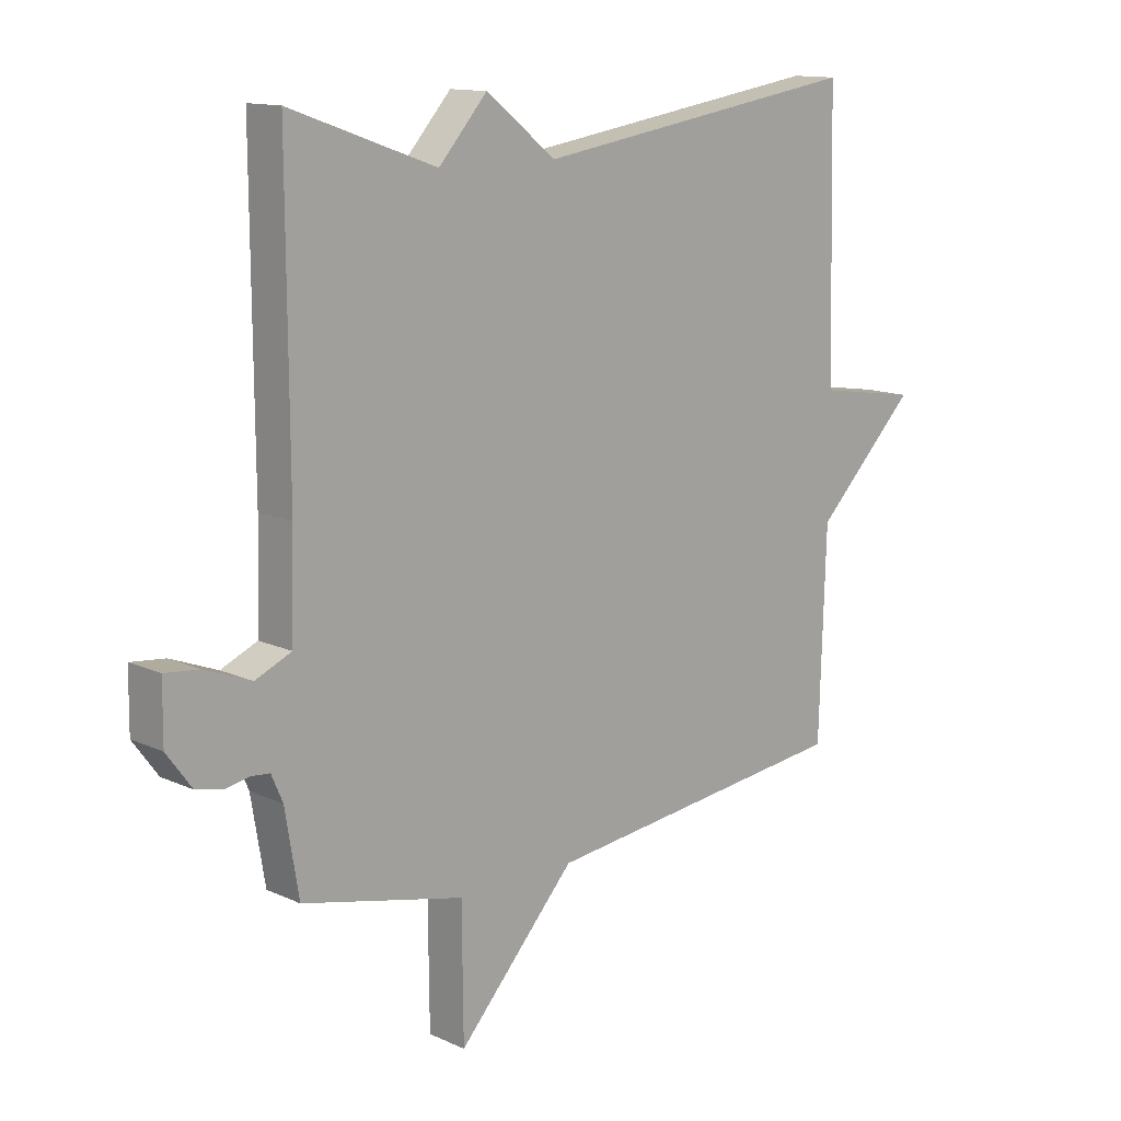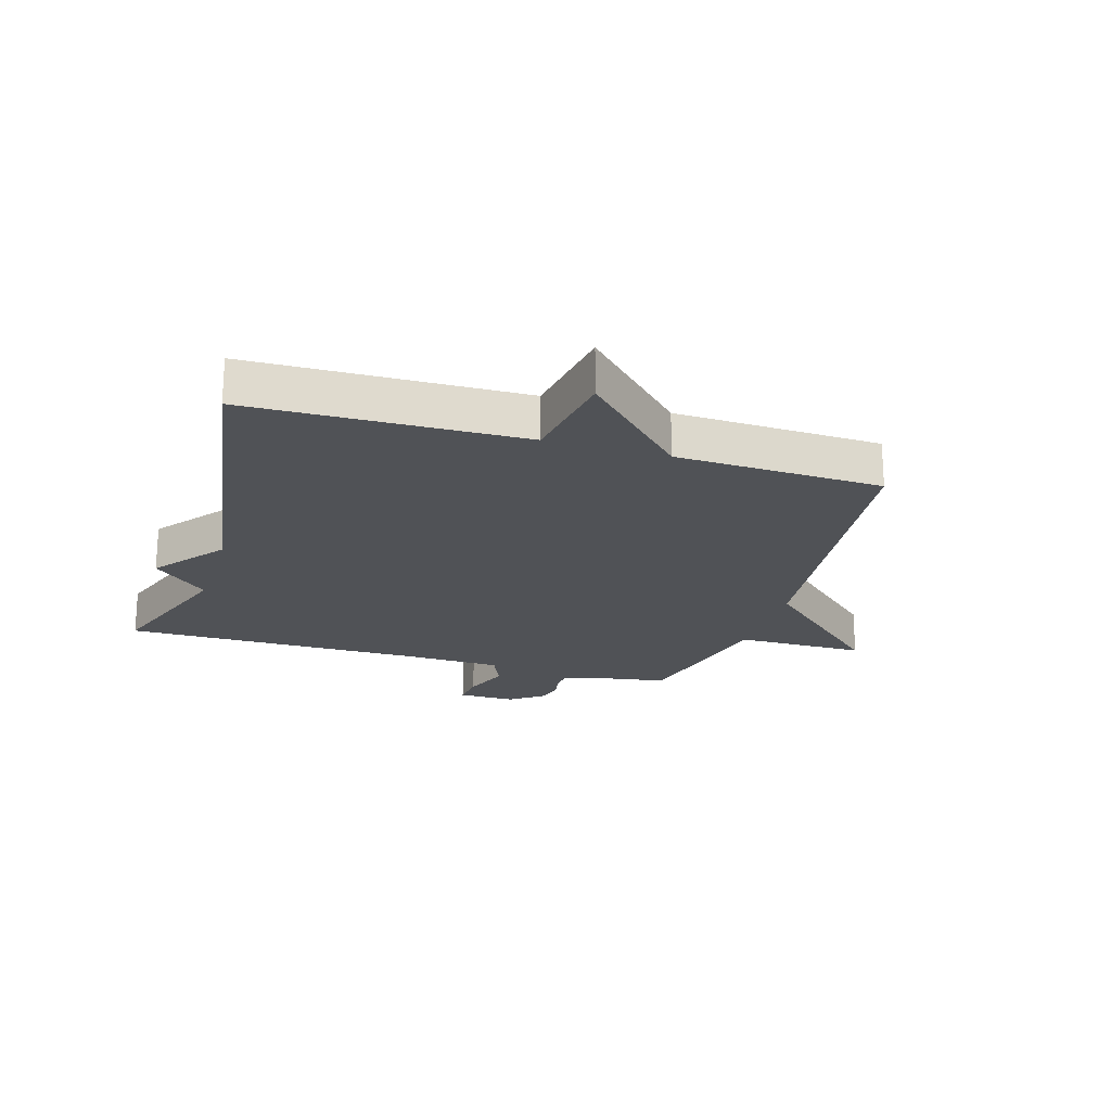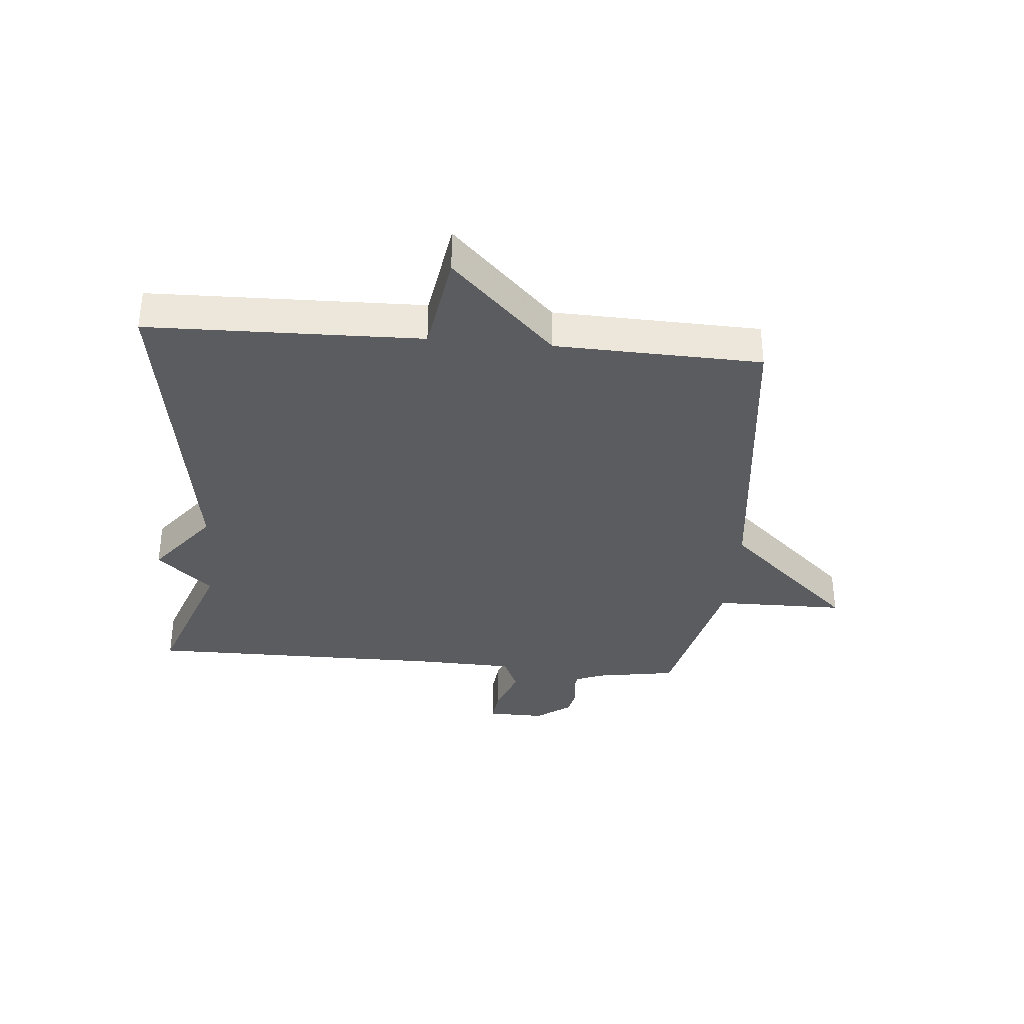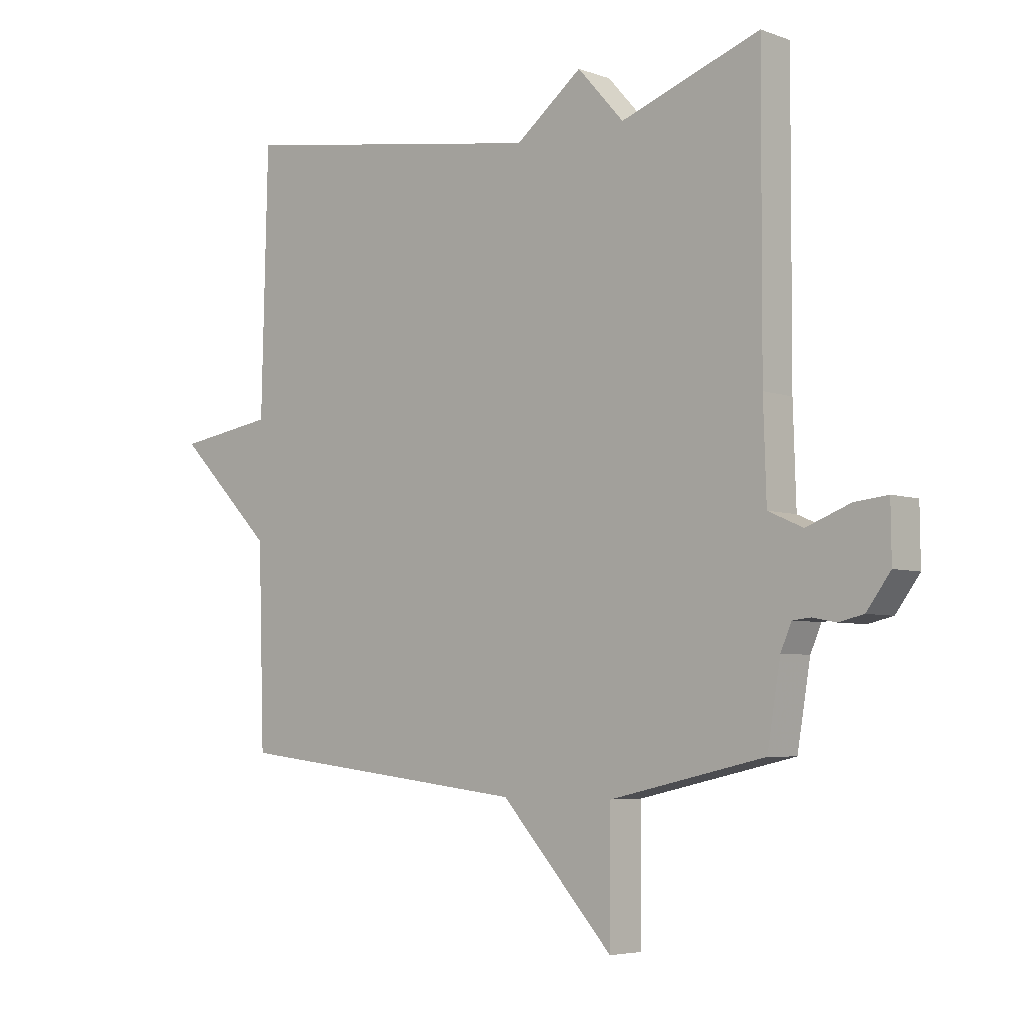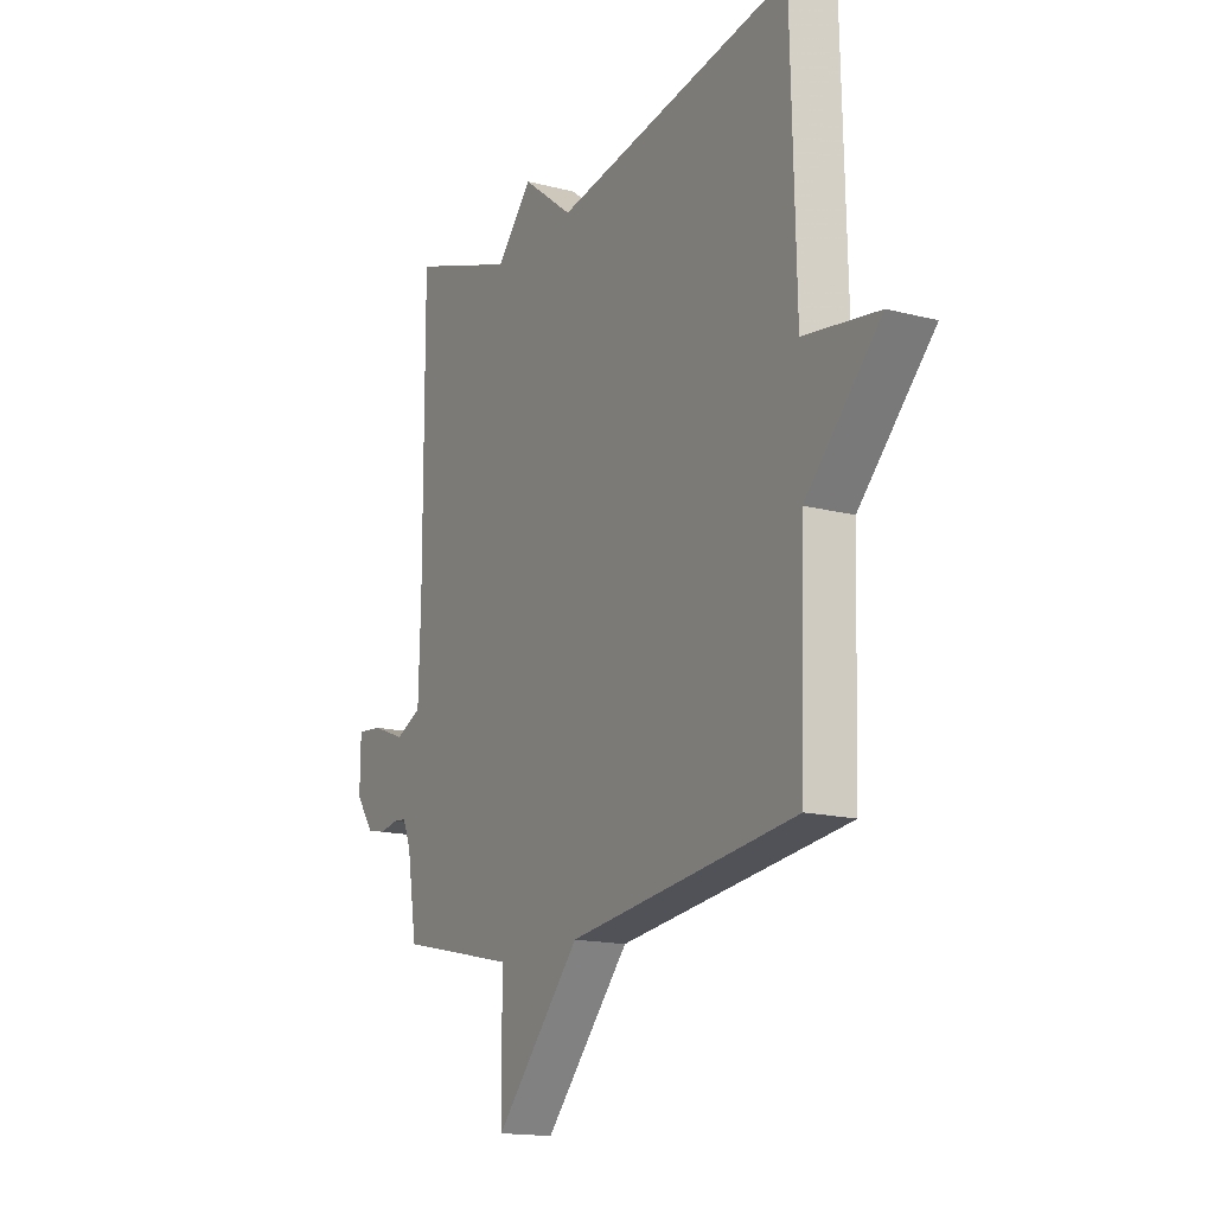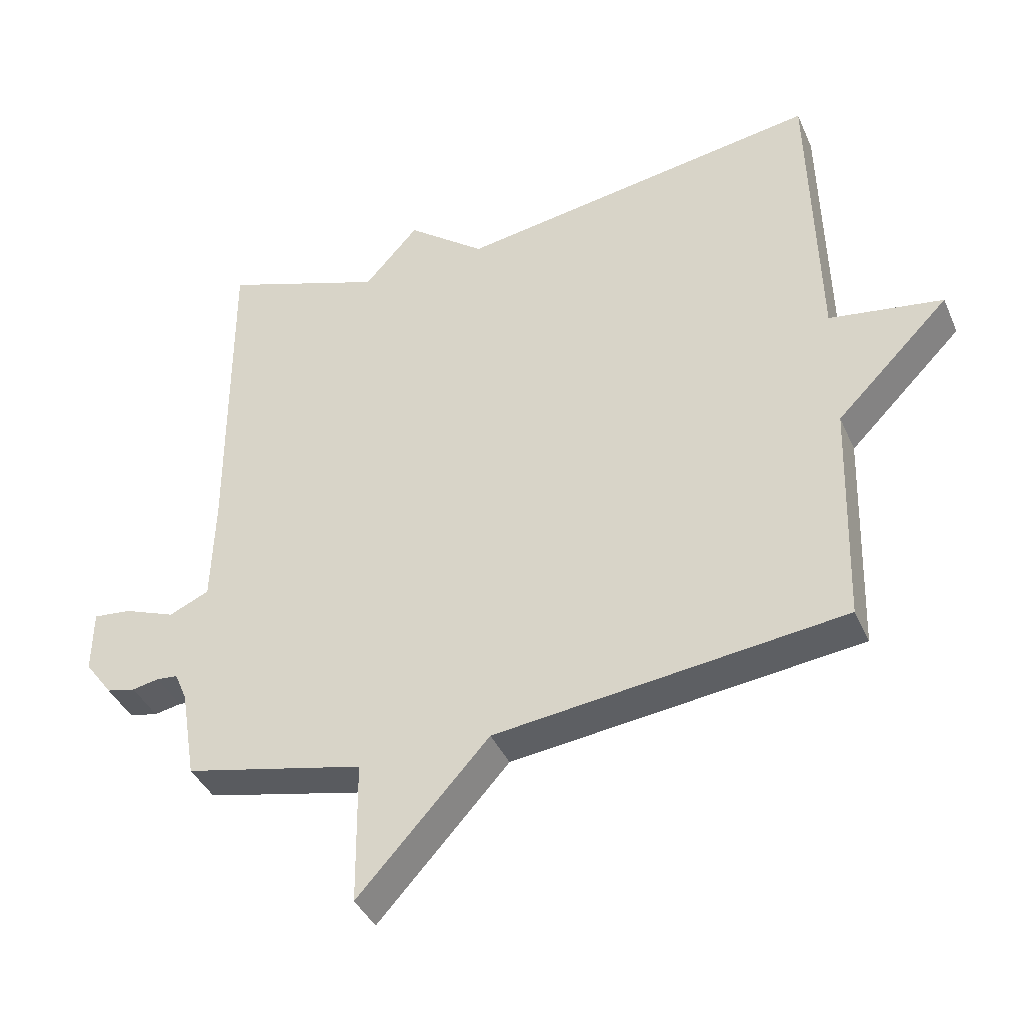
<metadata>
{"format":"obj","ext":"obj","renderer":"f3d","projection":"perspective","resolution":1024,"background":"white","views":[{"elev":13.0,"azim":-43.8,"up":"+Z"},{"elev":-21.1,"azim":73.0,"up":"+Y"},{"elev":-34.7,"azim":84.9,"up":"+Y"},{"elev":-5.2,"azim":-138.3,"up":"+Z"},{"elev":-15.9,"azim":61.6,"up":"+Z"},{"elev":-39.9,"azim":22.3,"up":"+Z"}]}
</metadata>
<code>
v -0.5 0.07 -0.5
v -0.523 0.07 -0.362
v -0.542 0.07 -0.318
v -0.574 0.07 -0.315
v -0.615 0.07 -0.323
v -0.659 0.07 -0.313
v -0.701 0.07 -0.256
v -0.7 0.07 -0.159
v -0.642 0.07 -0.165
v -0.564 0.07 -0.195
v -0.503 0.07 -0.168
v -0.498 0.07 -0.004
v -0.5 0.07 0.5
v -0.254 0.07 0.413
v -0.172 0.07 0.505
v -0.054 0.07 0.413
v 0.5 0.07 0.5
v 0.511 0.07 0.044
v 0.683 0.07 0.017
v 0.511 0.07 -0.156
v 0.5 0.07 -0.5
v -0.027 0.07 -0.562
v -0.225 0.07 -0.78
v -0.227 0.07 -0.562
v -0.5 0 -0.5
v -0.523 0 -0.362
v -0.542 0 -0.318
v -0.574 0 -0.315
v -0.615 0 -0.323
v -0.659 0 -0.313
v -0.701 0 -0.256
v -0.7 0 -0.159
v -0.642 0 -0.165
v -0.564 0 -0.195
v -0.503 0 -0.168
v -0.498 0 -0.004
v -0.5 0 0.5
v -0.254 0 0.413
v -0.172 0 0.505
v -0.054 0 0.413
v 0.5 0 0.5
v 0.511 0 0.044
v 0.683 0 0.017
v 0.511 0 -0.156
v 0.5 0 -0.5
v -0.027 0 -0.562
v -0.225 0 -0.78
v -0.227 0 -0.562
f 22 23 24
f 24 1 2
f 22 24 2
f 21 22 2
f 20 21 2
f 20 2 3
f 19 20 3
f 18 19 3
f 18 3 4
f 17 18 4
f 16 17 4
f 14 15 16
f 12 13 14
f 11 12 14 16
f 8 9 10
f 7 8 10
f 6 7 10
f 5 6 10
f 4 5 10
f 4 10 11
f 4 11 16
f 48 47 46
f 26 25 48
f 26 48 46
f 26 46 45
f 26 45 44
f 27 26 44
f 27 44 43
f 27 43 42
f 28 27 42
f 28 42 41
f 28 41 40
f 40 39 38
f 38 37 36
f 40 38 36 35
f 34 33 32
f 34 32 31
f 34 31 30
f 34 30 29
f 34 29 28
f 35 34 28
f 40 35 28
f 1 25 26 2
f 2 26 27 3
f 3 27 28 4
f 4 28 29 5
f 5 29 30 6
f 6 30 31 7
f 7 31 32 8
f 8 32 33 9
f 9 33 34 10
f 10 34 35 11
f 11 35 36 12
f 12 36 37 13
f 13 37 38 14
f 14 38 39 15
f 15 39 40 16
f 16 40 41 17
f 17 41 42 18
f 18 42 43 19
f 19 43 44 20
f 20 44 45 21
f 21 45 46 22
f 22 46 47 23
f 23 47 48 24
f 24 48 25 1

</code>
